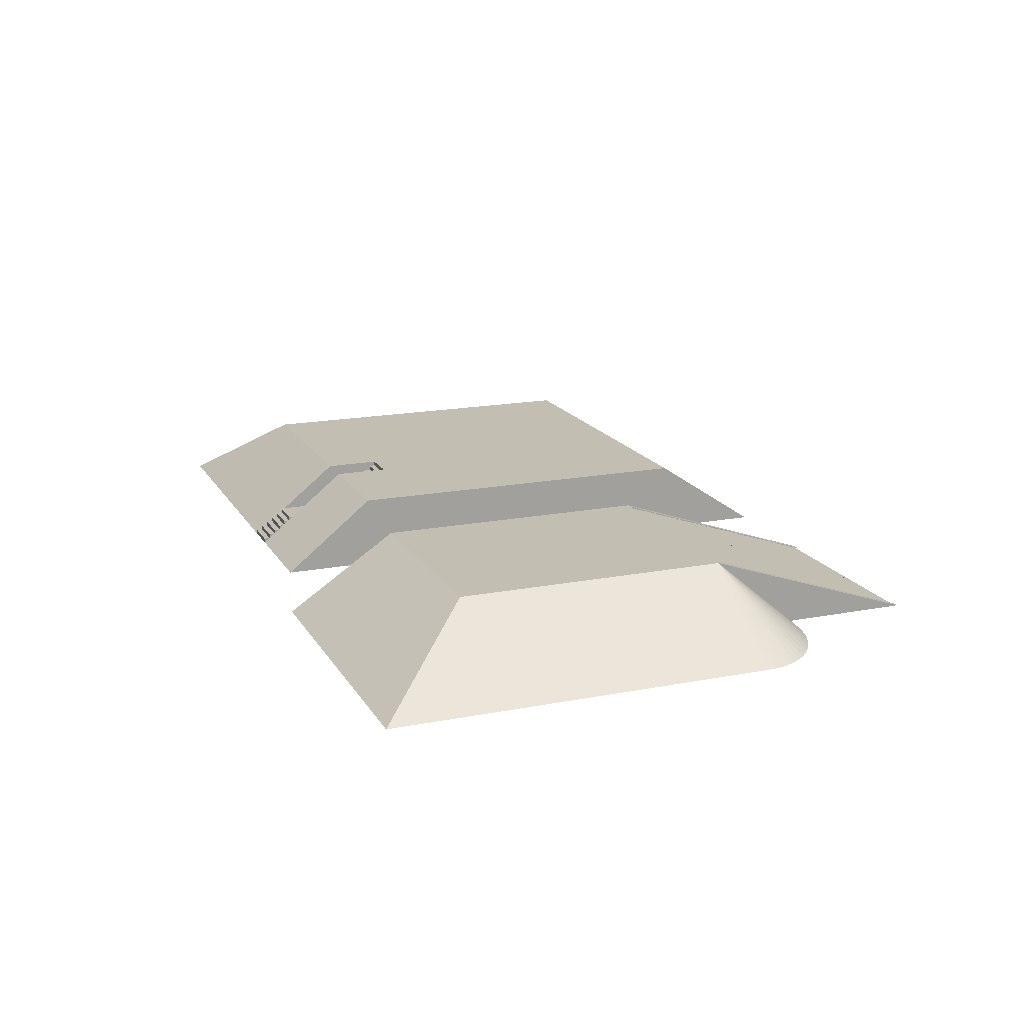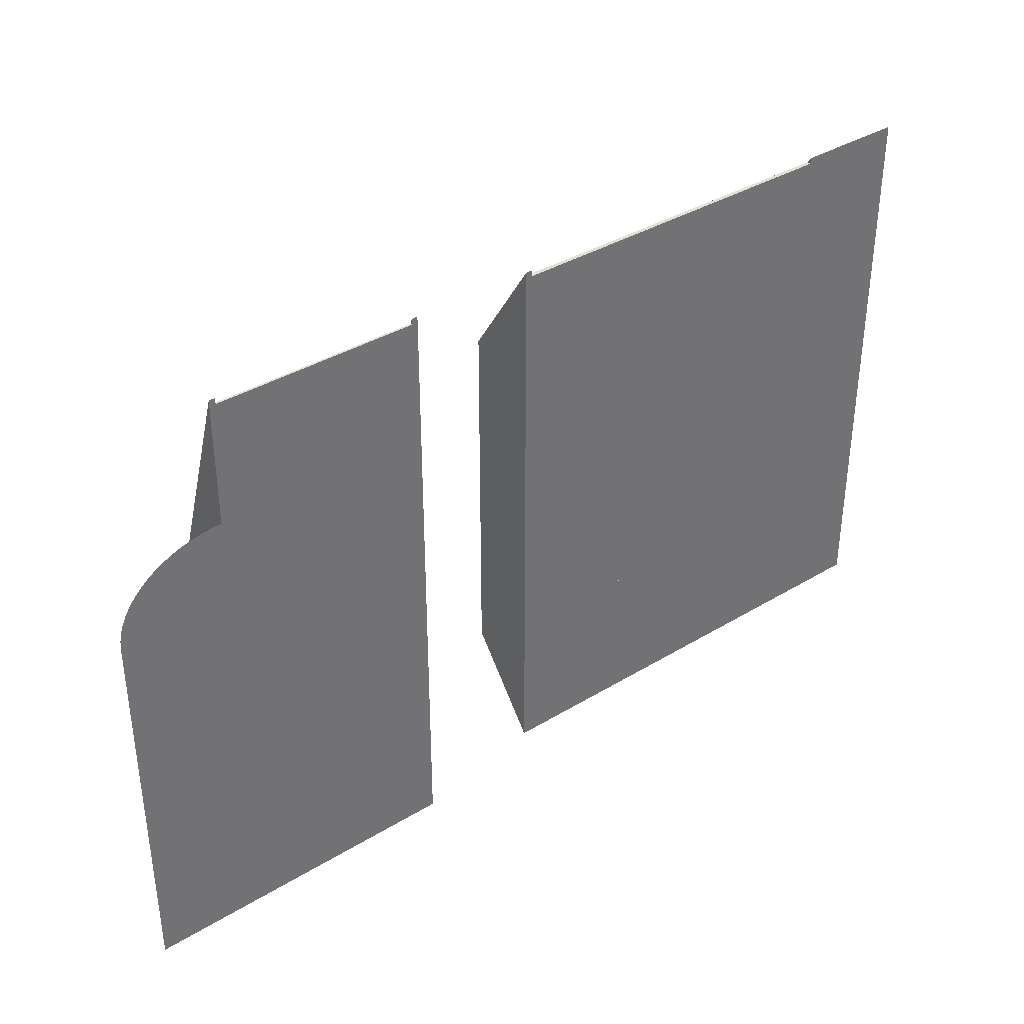
<metadata>
{"format":"obj","ext":"obj","renderer":"f3d","projection":"perspective","resolution":1024,"background":"white","views":[{"elev":17.1,"azim":68.6,"up":"+Z"},{"elev":37.0,"azim":141.9,"up":"+Y"}]}
</metadata>
<code>
o obj_0
v 55 		-70 		0
v 21 		9 		6.46
v 21 		9 		6.12
v 55 		-70 		0
v 21 		10 		6.12
v 20 		-70 		0
v 73 		-70 		0
v 21 		9.158 		6.46
v 21 		7 		7.14
v -25 		-65 		0
v -25 		-65 		0.75
v 21 		5.999 		7.48
v 21 		5.999 		7.14
v -25 		-64 		0.75
v 21 		3.999 		7.821
v 21 		4.999 		7.821
v 21 		5.189 		7.821
v -25 		-64 		1.5
v 21 		4.999 		7.48
v -25 		-63 		1.5
v 21 		2.999 		8.501
v 21 		2.999 		8.161
v 21 		3.999 		8.161
v -25 		-63 		2.25
v 21 		27 		0
v 20 		28 		0
v 21 		28 		0
v 21 		1.999 		8.841
v 21 		1.999 		8.501
v -25 		-62 		2.25
v 54 		27 		0
v 21 		0.999 		8.841
v 54 		28 		0
v 21 		-1.002 		9.861
v -25 		-62 		3
v 55 		28 		0
v 21 		-1.002 		9.521
v 55 		7 		0
v 21 		-0.001 		9.521
v -25 		-61 		3
v 21 		-2.002 		9.861
v -25 		-61 		3.75
v 21 		-0.001 		9.181
v 21 		0.999 		9.181
v 21 		1.222 		9.181
v -25 		-60 		3.75
v 66.42 		3.822 		0
v 67.73 		2.899 		0
v 21 		-2.002 		10.29
v 68.91 		1.882 		0
v 21 		-2.002 		10.2
v 69.97 		0.778 		0
v 70.88 		-0.4 		0
v 71.63 		-1.642 		0
v 72.22 		-2.936 		0
v 72.65 		-4.269 		0
v 72.91 		-5.628 		0
v 21 		-4.002 		10.88
v 73 		-7 		0
v 21 		-4.002 		10.54
v 21 		-3.002 		10.54
v -25 		-41 		0
v 21 		-5.002 		10.88
v 21 		-3.002 		10.2
v 21 		-5.002 		11.22
v -25 		-60 		4.5
v 56.76 		6.933 		0
v 58.51 		6.731 		0
v 60.23 		6.397 		0
v 61.89 		5.934 		0
v 63.48 		5.347 		0
v 65 		4.641 		0
v 21 		-6.002 		11.56
v 21 		-6.002 		11.22
v -25 		-52 		4.5
v 21 		-7 		11.56
v 21 		-7 		12
v -25 		-52 		5.25
v -25 		-51 		5.25
v -25 		-51 		6
v -25 		-50 		6
v 54 		25.03 		1.018
v 54 		21.06 		2.378
v 54 		17.09 		3.739
v 54 		13.13 		5.099
v 54 		10.5 		6
v -25 		-50 		6.75
v 54 		9.158 		6.46
v -25 		-49 		6.75
v 54 		7 		7.2
v 54 		11 		5.78
v 54 		11 		5.44
v 54 		10 		5.78
v -25 		-49 		7.5
v 73 		-52 		0
v -25 		-48 		7.5
v 73 		-52 		0
v 54 		12 		5.44
v -25 		-48 		8.25
v -25 		-47 		8.25
v -19 		-65 		0
v 54 		27 		0.338
v 0 		-65 		0
v 54 		26 		0.678
v 54 		26 		0.338
v -19 		-41 		0
v -25 		-47 		9
v -25 		-46 		9
v 54 		25 		0.678
v -25 		-46 		9.75
v -25 		-43 		9.75
v -0.998 		27 		0
v -0.998 		28 		0
v 54 		23 		1.698
v 0 		28 		0
v 54 		23 		1.358
v -25 		-43 		10.5
v 20 		-7 		12
v -25 		-42 		10.5
v 54 		22 		1.698
v 54 		24 		1.358
v -25 		-42 		11.25
v -25 		-41 		11.25
v 21 		11 		5.829
v 54 		24 		1.018
v 21 		14 		4.8
v 21 		16.34 		3.999
v 21 		18 		3.428
v 21 		20.07 		2.719
v 21 		22 		2.057
v 21 		24.04 		1.358
v 54 		25 		1.018
v 21 		26 		0.685
v 21 		11 		5.78
v 21 		11 		5.44
v 54 		22 		2.038
v 21 		10 		5.78
v 54 		19 		2.719
v 21 		12 		5.44
v 54 		20 		2.719
v 21 		27 		0.338
v 54 		20 		2.378
v 21 		26 		0.678
v 21 		26 		0.338
v 54 		21 		2.378
v 21 		25 		0.678
v 54 		21 		2.038
v -19 		-41 		11.25
v -19 		-42 		11.25
v -19 		-65 		0
v 21 		23 		1.698
v 54 		19 		3.059
v 21 		23 		1.358
v 21 		22 		1.698
v 54 		18 		3.399
v 54 		18 		3.059
v 54 		16 		3.739
v 21 		24 		1.358
v 54 		17 		3.739
v 21 		24 		1.018
v 54 		17 		3.399
v 21 		25 		1.018
v -19 		-41 		0
v 21 		22 		2.038
v -19 		-60 		3.75
v -19 		-61 		3.75
v 54 		15 		4.419
v 54 		15 		4.079
v -19 		-61 		3
v 21 		19 		2.719
v -19 		-62 		3
v 54 		14 		4.759
v 54 		14 		4.419
v -19 		-62 		2.25
v -19 		-63 		2.25
v 21 		20 		2.719
v 54 		13 		4.759
v -19 		-63 		1.5
v 21 		20 		2.378
v -19 		-64 		1.5
v -19 		-64 		0.75
v 21 		21 		2.378
v -19 		-65 		0.75
v 21 		21 		2.038
v 54 		16 		4.079
v 21 		19 		3.059
v 54 		12 		5.099
v 21 		18 		3.399
v 21 		18 		3.059
v 54 		13 		5.099
v 21 		16 		3.739
v 54 		10 		6.12
v 21 		17 		3.739
v 21 		17 		3.399
v -19 		-48 		8.25
v -19 		-48 		7.5
v -19 		-47 		8.25
v 54 		7 		6.8
v 54 		8 		6.8
v -19 		-47 		9
v 54 		8 		6.46
v 21 		15 		4.419
v -19 		-46 		9
v 21 		15 		4.079
v 54 		9 		6.46
v 21 		14 		4.759
v 21 		14 		4.419
v -19 		-46 		9.75
v 54 		9 		6.12
v -19 		-43 		9.75
v 21 		13 		4.759
v -19 		-43 		10.5
v -19 		-42 		10.5
v 21 		16 		4.079
v 21 		12 		5.099
v -60 		-65 		0
v 21 		13 		5.099
v -60 		-65 		0
v -25 		-65 		0
v -25 		-41 		0
v 21 		7 		6.8
v 21 		8 		6.8
v -60 		28 		0
v 21 		8 		6.46
v -59 		27 		0
v -60 		28 		0
v -59 		28 		0
v -77 		-65 		0
v -77 		-50 		0
v -77 		9.998 		0
v -77 		28 		0
v -77 		9.998 		0
v -77 		-50 		0
v -70.63 		21.25 		4.499
v -60 		10 		12
v -60 		10 		12
v -70.63 		21.25 		4.499
v -60 		-50 		12
v -60 		-50 		12
v -70.93 		-59.64 		4.285
v -70.93 		-50 		4.285
v -70.93 		10 		4.285
v -70.93 		-59.64 		4.285
v -60 		-50 		12
v -70.93 		-50 		4.285
v -60 		10 		12
v -70.93 		9.998 		4.285
v -19 		-49 		7.5
v -19 		-49 		6.75
v -19 		-50 		6.75
v -60 		21.25 		4.499
v -60 		21.25 		4.499
v -19 		-50 		6
v -59 		23 		3.333
v -19 		-51 		6
v -19 		-51 		5.25
v -19 		-52 		5.25
v -59 		27 		0.665
v -59 		27 		0.666
v -59 		25 		1.998
v -59 		25 		1.999
v -19 		-52 		4.5
v -19 		-60 		4.5
v -59 		23 		3.334
v 54 		7 		7.14
v -59 		21 		4.666
v -59 		21 		4.667
v -59 		15 		8.667
v -59 		19 		6
v -59 		19 		6.001
v -59 		17 		7.334
v -59 		17 		7.335
v -59 		15 		8.669
v -59 		13 		10
v -59 		13 		10
v -59 		11 		11.33
v -59 		10.99 		11.34
v 54 		5.189 		7.821
v 54 		2.999 		8.572
v 54 		1.222 		9.181
v 54 		5.999 		7.48
v 54 		5.999 		7.14
v 54 		3.999 		7.821
v 54 		4.999 		7.821
v 54 		4.999 		7.48
v 54 		2.999 		8.501
v 54 		2.999 		8.161
v 54 		1.999 		8.841
v 54 		1.999 		8.501
v 54 		0.999 		8.841
v 54 		3.999 		8.161
v 54 		0.999 		9.181
v 55 		-7 		12
v 54 		-5.002 		10.88
v 54 		-7 		12
v 54 		-7 		11.56
v 66.25 		-63.25 		4.499
v 55 		-52 		12
v 55 		-52 		12
v -59 		10 		12
v 66.25 		-52 		4.499
v -59 		12 		10.67
v -59 		14 		9.334
v 55 		-52 		12
v -25 		-41 		12
v -25 		-50 		12
v -59 		9.998 		12
v -60 		-60.5 		3.599
v -60 		-60.5 		3.599
v 54 		-6.002 		11.56
v -59 		9.998 		11.34
v 66.25 		-52 		4.499
v 20 		-52 		12
v 55 		-63.25 		4.499
v 55 		-63.25 		4.499
v 0 		-50 		12
v 0 		10 		12
v -0.998 		23 		3.333
v -0.998 		27 		0.666
v -0.998 		27 		0.665
v -0.998 		25 		1.999
v -0.998 		25 		1.998
v 54 		-2.748 		10.54
v -0.998 		23 		3.334
v -0.998 		21 		4.667
v -0.998 		21 		4.666
v 54 		-1.002 		9.861
v -0.998 		15 		8.667
v -0.998 		19 		6.001
v -0.998 		19 		6
v -0.998 		17 		7.335
v -0.998 		17 		7.334
v -0.998 		15 		8.669
v -0.998 		13 		10
v -0.998 		13 		10
v -0.998 		11 		11.33
v -59 		20 		5.333
v -0.998 		10.99 		11.34
v -59 		20 		4.667
v -59 		19 		5.333
v -0.998 		14 		9.334
v -0.998 		12 		10.67
v -0.998 		10 		12
v -19 		-41 		12
v -0.998 		9.998 		12
v -59 		21 		3.999
v -19 		-50 		12
v -59 		22 		3.999
v -59 		23 		2.665
v -59 		24 		2.665
v -59 		24 		1.999
v -59 		25 		1.998
v -59 		25 		1.331
v 54 		-1.002 		9.521
v -59 		26 		1.331
v -0.998 		9.998 		11.34
v -59 		27 		0.665
v 54 		-2.002 		9.861
v -59 		26 		0.666
v 54 		-6.002 		11.22
v 54 		-0.001 		9.521
v 54 		-0.001 		9.181
v -59 		22 		3.334
v -0.998 		20 		5.333
v -0.998 		20 		4.667
v -0.998 		19 		5.333
v -59 		12 		10
v -59 		11 		10.67
v 54 		-2.002 		10.2
v -0.998 		21 		3.999
v 54 		-4.002 		10.88
v 54 		-4.002 		10.54
v -59 		13 		10
v -0.998 		22 		3.999
v -59 		13 		9.334
v -0.998 		23 		2.665
v -0.998 		24 		2.665
v 54 		-3.002 		10.54
v -59 		15 		8
v -0.998 		24 		1.999
v -59 		16 		8
v 54 		-3.002 		10.2
v -59 		16 		7.335
v -0.998 		25 		1.998
v -0.998 		25 		1.331
v -0.998 		26 		1.331
v -59 		17 		6.666
v -0.998 		27 		0.665
v -59 		18 		6.666
v -0.998 		26 		0.666
v -59 		18 		6.001
v -0.998 		22 		3.334
v -59 		14 		8.669
v -0.998 		12 		10
v -0.998 		11 		10.67
v -0.998 		13 		10
v -0.998 		13 		9.334
v -0.998 		15 		8
v -0.998 		16 		8
v -0.998 		16 		7.335
v -0.998 		17 		6.666
v -0.998 		18 		6.666
v -0.998 		18 		6.001
v -0.998 		14 		8.669
v 54 		-4.891 		11.28
v 54 		-5.002 		11.22
g group_0_11107152
f 4 6 1
f 5 8 3
f 2 3 8
f 17 12 9
f 13 9 12
f 315 314 1
f 11 14 10
f 314 4 1
f 12 17 19
f 16 19 17
f 7 297 1
f 20 30 62
f 20 14 18
f 22 23 21
f 26 27 25
f 26 25 6
f 29 21 28
f 17 45 21
f 21 23 17
f 30 40 62
f 30 20 24
f 25 31 38
f 28 21 45
f 32 28 45
f 17 23 16
f 15 16 23
f 33 36 31
f 38 31 36
f 37 39 34
f 45 49 39
f 75 62 40
f 40 30 35
f 34 39 49
f 49 51 34
f 45 39 44
f 43 44 39
f 46 75 40
f 46 40 42
f 44 32 45
f 41 34 51
f 68 69 6
f 69 70 6
f 70 71 6
f 71 72 6
f 72 47 6
f 14 20 62
f 10 14 62
f 60 61 58
f 61 49 58
f 77 65 58
f 51 49 64
f 61 64 49
f 77 58 49
f 63 58 65
f 52 53 6
f 50 52 6
f 53 54 6
f 54 55 6
f 55 56 6
f 56 57 6
f 59 6 57
f 77 73 65
f 74 65 73
f 46 66 75
f 76 73 77
f 48 50 6
f 47 48 6
f 78 79 75
f 80 81 79
f 25 38 6
f 67 68 6
f 81 62 79
f 87 89 81
f 36 33 82
f 36 82 83
f 36 83 84
f 36 84 85
f 293 36 86
f 88 293 86
f 90 293 88
f 38 67 6
f 1 6 59
f 5 192 93
f 94 96 89
f 96 62 89
f 7 1 95
f 59 95 1
f 81 89 62
f 59 97 95
f 99 100 96
f 100 62 96
f 102 31 25
f 107 108 100
f 111 62 108
f 101 106 103
f 110 111 108
f 108 62 100
f 103 106 112
f 113 115 112
f 112 115 103
f 117 119 111
f 123 62 119
f 119 62 111
f 118 26 6
f 164 136 120
f 75 79 62
f 122 123 119
f 121 125 160
f 160 125 132
f 160 132 162
f 45 17 118
f 17 8 118
f 26 118 124
f 8 124 118
f 126 26 124
f 127 26 126
f 128 26 127
f 129 26 128
f 130 26 129
f 131 26 130
f 133 26 131
f 27 26 133
f 49 45 118
f 77 49 118
f 109 146 132
f 134 91 92
f 134 92 135
f 5 93 137
f 91 134 93
f 137 93 134
f 98 139 92
f 135 92 139
f 138 140 176
f 141 102 25
f 179 176 142
f 140 142 176
f 143 104 105
f 143 105 144
f 179 142 145
f 145 147 184
f 104 143 109
f 146 109 143
f 148 123 122
f 148 122 149
f 102 141 105
f 144 105 141
f 184 147 136
f 151 114 116
f 151 116 153
f 164 120 154
f 155 156 189
f 114 151 120
f 154 120 151
f 10 62 150
f 121 158 116
f 153 116 158
f 157 159 193
f 121 160 158
f 225 112 220
f 159 161 194
f 159 194 193
f 106 220 112
f 162 132 146
f 194 161 155
f 163 150 62
f 189 156 152
f 42 166 46
f 165 46 166
f 35 171 40
f 169 40 171
f 172 173 207
f 30 24 175
f 174 30 175
f 170 138 176
f 288 28 32
f 20 18 180
f 178 20 180
f 179 145 182
f 181 14 11
f 181 11 183
f 207 173 167
f 145 184 182
f 11 10 150
f 11 150 183
f 136 164 184
f 18 14 181
f 18 181 180
f 138 170 152
f 186 152 170
f 178 175 20
f 24 20 175
f 98 187 215
f 188 155 189
f 35 30 174
f 35 174 171
f 215 187 190
f 215 190 217
f 177 211 190
f 42 40 169
f 42 169 166
f 191 157 193
f 165 66 46
f 155 188 194
f 196 163 197
f 198 199 222
f 189 152 186
f 199 201 222
f 195 196 197
f 200 197 203
f 202 167 168
f 202 168 204
f 206 172 207
f 205 209 3
f 203 197 163
f 3 209 192
f 172 206 177
f 211 177 206
f 92 91 98
f 85 98 86
f 91 86 98
f 208 203 210
f 212 210 213
f 93 86 91
f 167 202 207
f 376 349 254
f 163 210 203
f 82 33 102
f 31 102 33
f 185 214 168
f 204 168 214
f 82 102 104
f 105 104 102
f 213 210 163
f 163 148 213
f 214 185 191
f 157 191 185
f 82 104 109
f 132 82 109
f 149 213 148
f 98 215 139
f 116 114 121
f 114 83 121
f 82 121 83
f 218 216 219
f 120 136 114
f 217 190 211
f 82 132 121
f 125 121 132
f 219 216 220
f 83 114 136
f 216 229 220
f 221 198 222
f 225 220 230
f 138 152 140
f 140 152 83
f 222 201 224
f 83 145 140
f 142 140 145
f 224 201 205
f 224 205 2
f 355 386 390
f 226 227 223
f 227 225 223
f 83 136 147
f 145 83 147
f 205 3 2
f 230 220 229
f 84 83 152
f 192 5 3
f 223 225 230
f 231 223 230
f 228 229 216
f 156 155 152
f 84 152 155
f 232 230 229
f 232 229 233
f 236 237 235
f 234 235 237
f 238 239 240
f 157 185 159
f 238 241 239
f 241 240 239
f 84 155 161
f 159 84 161
f 235 242 236
f 168 167 185
f 167 84 185
f 213 119 117
f 213 117 212
f 235 234 242
f 210 111 110
f 210 110 208
f 173 172 167
f 172 85 167
f 240 243 244
f 240 244 238
f 203 108 107
f 203 107 200
f 245 241 238
f 177 85 172
f 190 85 177
f 84 167 85
f 246 237 236
f 197 100 99
f 197 99 195
f 84 159 185
f 242 247 236
f 196 96 94
f 196 94 248
f 85 190 98
f 187 98 190
f 236 247 238
f 245 238 247
f 233 245 247
f 233 247 232
f 249 89 87
f 249 87 250
f 86 93 192
f 86 192 88
f 253 81 80
f 253 80 255
f 198 265 199
f 88 199 90
f 256 79 78
f 256 78 257
f 88 205 199
f 201 199 205
f 88 192 209
f 205 88 209
f 66 263 75
f 262 75 263
f 90 199 265
f 66 165 263
f 78 75 262
f 78 262 257
f 80 79 256
f 80 256 255
f 87 81 253
f 87 253 250
f 9 265 198
f 94 89 249
f 94 249 248
f 99 96 196
f 99 196 195
f 276 277 336
f 107 100 197
f 107 197 200
f 110 108 203
f 110 203 208
f 198 221 9
f 117 111 210
f 117 210 212
f 122 119 213
f 122 213 149
f 267 325 266
f 328 268 333
f 273 333 268
f 135 139 134
f 124 134 139
f 139 217 124
f 325 267 339
f 137 134 124
f 25 27 141
f 144 141 143
f 133 143 141
f 133 141 27
f 143 133 146
f 153 158 151
f 158 131 151
f 130 151 131
f 130 164 151
f 278 293 90
f 279 293 278
f 280 293 279
f 85 86 36
f 284 16 283
f 379 399 381
f 284 285 16
f 399 400 381
f 401 387 271
f 21 286 287
f 403 391 389
f 290 288 32
f 21 289 286
f 404 393 303
f 273 393 333
f 123 163 62
f 32 44 290
f 281 90 282
f 278 90 281
f 265 282 90
f 148 163 123
f 162 131 160
f 133 131 162
f 158 160 131
f 283 291 284
f 162 146 133
f 278 281 285
f 284 278 285
f 154 151 164
f 287 286 291
f 286 279 291
f 278 291 279
f 128 186 129
f 279 286 289
f 279 289 288
f 279 288 280
f 182 129 179
f 130 129 182
f 176 179 129
f 164 130 184
f 182 184 130
f 288 290 280
f 170 176 186
f 176 129 186
f 278 284 291
f 128 188 186
f 189 186 188
f 193 127 191
f 128 127 193
f 292 361 280
f 188 128 194
f 193 194 128
f 204 214 202
f 127 202 214
f 292 280 290
f 207 202 206
f 126 206 202
f 126 202 127
f 211 206 126
f 214 191 127
f 126 124 217
f 215 217 139
f 217 211 126
f 137 124 5
f 8 5 124
f 222 8 9
f 17 9 8
f 221 222 9
f 8 222 2
f 224 2 222
f 77 295 76
f 296 76 295
f 297 298 299
f 298 301 299
f 298 297 301
f 300 277 236
f 277 276 236
f 276 302 236
f 302 275 236
f 275 274 236
f 274 303 236
f 303 273 236
f 273 268 236
f 252 236 268
f 268 272 252
f 272 271 252
f 271 270 252
f 270 269 252
f 251 252 269
f 269 267 251
f 267 266 251
f 266 264 251
f 264 254 251
f 254 261 251
f 226 251 261
f 226 261 260
f 226 260 259
f 226 259 258
f 226 258 227
f 307 238 305
f 50 48 293
f 306 305 238
f 300 236 307
f 307 236 238
f 36 293 38
f 306 238 309
f 308 309 238
f 219 306 309
f 219 309 218
f 216 309 308
f 308 243 216
f 309 216 218
f 48 47 293
f 305 306 220
f 307 345 311
f 219 220 306
f 47 72 293
f 304 297 299
f 301 312 299
f 97 59 312
f 59 293 312
f 299 312 293
f 6 313 118
f 72 71 293
f 293 295 299
f 295 77 299
f 313 299 77
f 313 77 118
f 299 314 315
f 6 4 314
f 299 313 314
f 6 314 313
f 315 304 299
f 71 70 293
f 95 312 301
f 95 301 297
f 95 297 7
f 315 1 297
f 304 315 297
f 312 95 97
f 405 406 310
f 103 317 316
f 115 317 103
f 254 324 318
f 70 69 293
f 259 319 320
f 259 320 258
f 261 321 322
f 261 322 260
f 254 264 324
f 293 280 323
f 405 293 323
f 325 326 266
f 270 329 330
f 270 330 269
f 272 331 332
f 272 332 271
f 69 68 293
f 307 311 300
f 275 334 335
f 275 335 274
f 251 223 252
f 226 223 251
f 336 277 338
f 330 366 340
f 366 337 340
f 68 67 293
f 115 113 320
f 115 320 319
f 115 319 322
f 115 322 321
f 115 321 318
f 115 318 324
f 115 324 326
f 115 326 325
f 115 325 330
f 329 317 330
f 332 317 329
f 331 317 332
f 328 317 331
f 333 317 328
f 341 317 333
f 335 317 341
f 334 317 335
f 342 317 334
f 336 317 342
f 338 317 336
f 343 317 338
f 115 330 317
f 307 305 345
f 344 345 305
f 347 316 344
f 317 343 345
f 345 344 316
f 316 317 345
f 101 103 347
f 316 347 103
f 349 376 350
f 350 380 351
f 347 106 101
f 380 261 351
f 352 384 353
f 356 311 345
f 112 225 357
f 305 220 344
f 347 344 106
f 327 34 41
f 355 390 359
f 277 311 356
f 390 259 359
f 344 220 106
f 260 384 352
f 43 361 362
f 348 392 363
f 356 345 343
f 337 364 365
f 337 365 339
f 324 264 392
f 363 392 264
f 394 367 302
f 366 364 337
f 339 365 325
f 326 370 346
f 326 346 266
f 367 394 275
f 346 370 374
f 346 374 348
f 318 376 254
f 376 377 350
f 377 380 350
f 380 321 261
f 381 400 383
f 353 384 385
f 383 400 272
f 355 353 386
f 385 386 353
f 323 280 327
f 354 327 361
f 112 357 388
f 358 369 327
f 361 327 280
f 401 389 387
f 320 388 357
f 320 357 258
f 292 362 361
f 269 330 340
f 323 327 369
f 390 319 259
f 372 371 378
f 405 323 371
f 322 384 260
f 391 403 270
f 374 392 348
f 302 342 394
f 404 333 393
f 323 369 382
f 378 323 382
f 336 395 368
f 368 395 342
f 368 342 302
f 275 394 334
f 397 375 396
f 373 396 375
f 339 267 337
f 269 337 267
f 303 375 341
f 397 341 375
f 340 337 269
f 327 354 37
f 266 346 348
f 266 348 264
f 268 328 379
f 398 379 328
f 254 349 350
f 254 350 261
f 51 369 41
f 379 398 399
f 350 351 261
f 355 260 353
f 259 260 355
f 352 353 260
f 272 400 331
f 227 258 225
f 357 225 258
f 332 401 271
f 355 359 259
f 348 363 264
f 401 402 389
f 302 367 275
f 303 274 375
f 373 375 274
f 268 379 381
f 268 381 272
f 402 403 389
f 381 383 272
f 270 403 329
f 271 387 389
f 271 389 270
f 341 404 303
f 389 391 270
f 335 396 373
f 335 373 274
f 338 277 356
f 303 393 273
f 311 277 300
f 368 276 336
f 276 368 302
f 325 365 364
f 244 308 238
f 366 330 364
f 325 364 330
f 236 252 246
f 370 326 374
f 324 374 326
f 228 216 243
f 244 243 308
f 376 318 377
f 321 377 318
f 243 240 228
f 229 228 240
f 240 241 229
f 245 229 241
f 377 321 380
f 229 245 233
f 384 322 385
f 386 385 322
f 319 386 322
f 234 237 231
f 223 231 237
f 246 252 237
f 223 237 252
f 388 320 112
f 113 112 320
f 230 247 242
f 230 242 234
f 230 234 231
f 386 319 390
f 247 230 232
f 374 324 392
f 334 394 342
f 395 336 342
f 396 335 397
f 341 397 335
f 398 328 399
f 331 399 328
f 399 331 400
f 401 332 402
f 329 402 332
f 402 329 403
f 333 404 341
f 338 356 343
f 181 183 150
f 180 181 178
f 150 163 181
f 175 178 174
f 181 163 178
f 178 163 174
f 171 174 169
f 262 169 163
f 166 169 165
f 174 163 169
f 296 295 310
f 405 310 295
f 165 169 262
f 263 165 262
f 163 256 262
f 257 262 256
f 256 163 253
f 294 63 65
f 310 360 73
f 73 360 74
f 250 253 249
f 73 76 296
f 310 73 296
f 255 256 253
f 74 360 65
f 253 163 249
f 249 163 196
f 248 249 196
f 282 13 281
f 12 281 13
f 15 291 283
f 15 283 16
f 16 285 19
f 19 285 281
f 19 281 12
f 282 265 13
f 9 13 265
f 287 22 21
f 289 29 288
f 28 288 29
f 289 21 29
f 287 291 22
f 23 22 291
f 291 15 23
f 327 37 34
f 354 361 37
f 39 37 361
f 361 43 39
f 362 292 43
f 44 43 292
f 292 290 44
f 294 371 63
f 60 372 61
f 38 293 67
f 293 59 57
f 358 327 41
f 57 56 293
f 358 41 369
f 58 371 60
f 56 55 293
f 293 55 54
f 51 64 369
f 382 369 64
f 54 53 293
f 372 60 371
f 58 63 371
f 378 61 372
f 378 382 64
f 378 64 61
f 52 293 53
f 52 50 293
f 378 371 323
f 405 295 293
f 294 405 371
f 406 405 294
f 406 294 65
f 360 406 65
f 360 310 406

</code>
